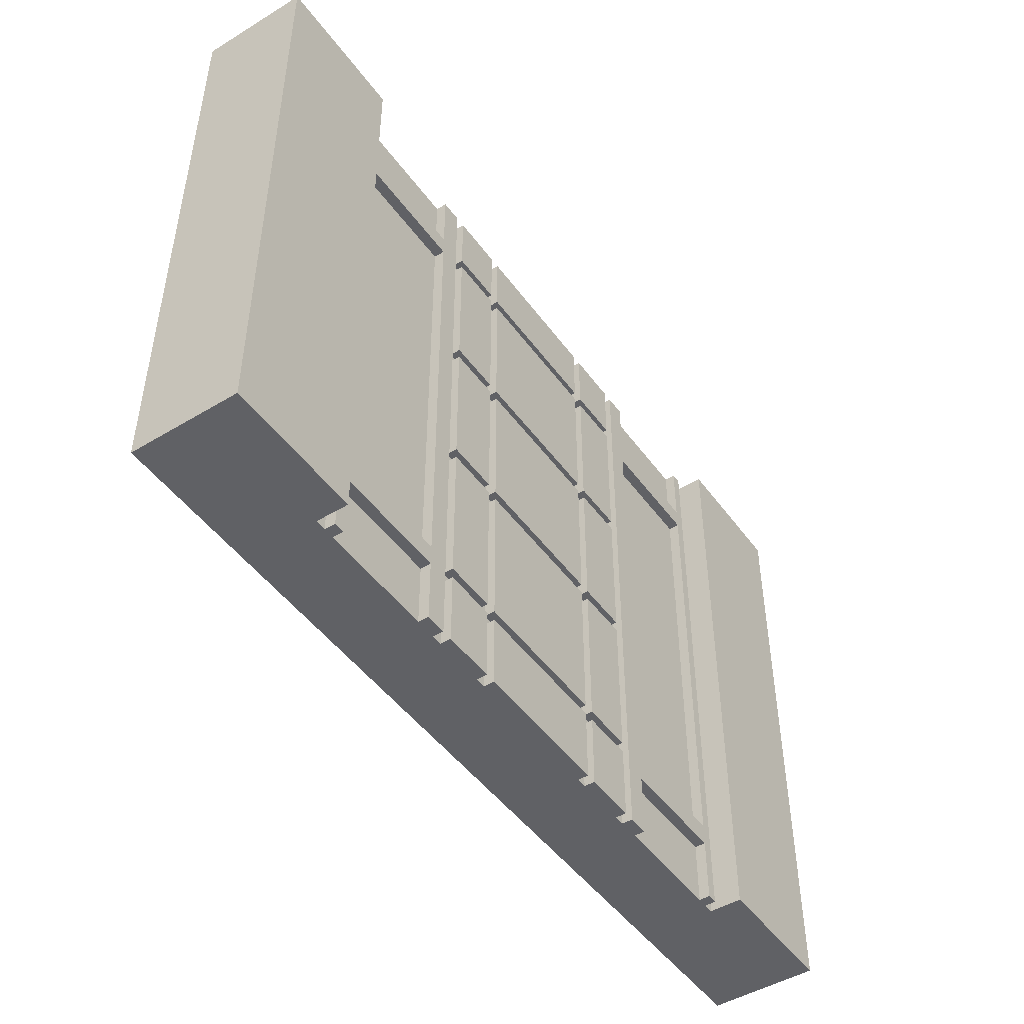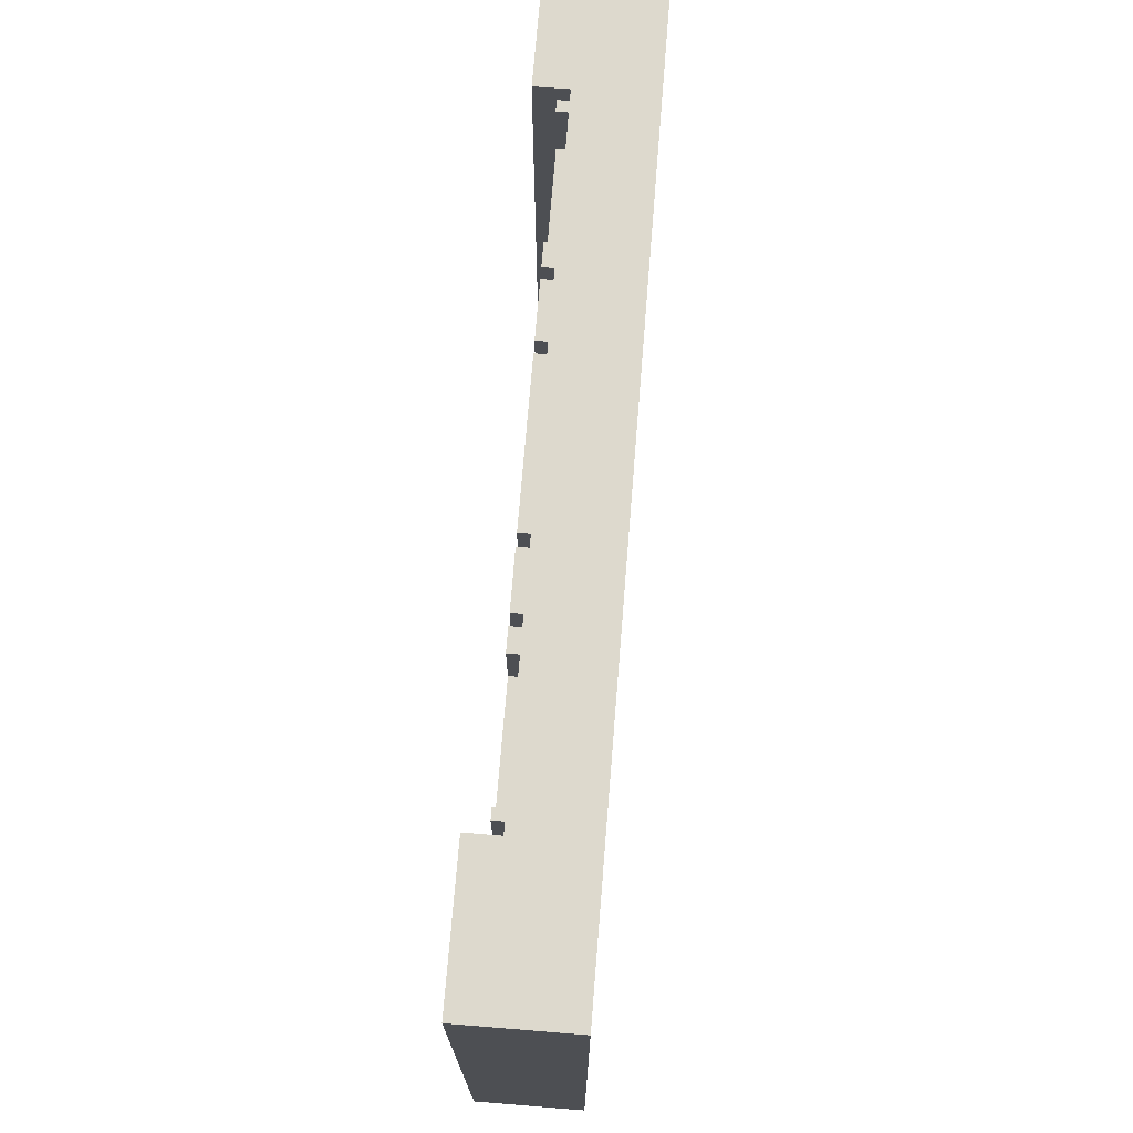
<metadata>
{"format":"obj","ext":"obj","renderer":"f3d","projection":"perspective","resolution":1024,"background":"white","views":[{"elev":-47.6,"azim":124.3,"up":"+Z"},{"elev":72.0,"azim":-85.4,"up":"+Z"}]}
</metadata>
<code>
g 27_Floor_0_
v 4.2 0 -2.85
v -4.2 0 -2.85
v 4.2 0 2.85
v -4.2 0 2.85
v 4.2 0 -2.85
v 2.9 0 -2.85
v 4.2 1 -2.85
v 2.9 1 -2.85
v 4.2 0 -2.85
v 4.2 0 2.85
v 4.2 1 -2.85
v 4.2 1 2.85
v 4.2 1 -2.85
v 2.9 1 -2.85
v 4.2 1 2.85
v 2.9 1 2.85
v 4.2 0 2.85
v 2.9 0 2.85
v 4.2 1 2.85
v 2.9 1 2.85
v 2.9 0.7 -2.85
v 2.9 0.7 2.85
v 2.9 1 -2.85
v 2.9 1 2.85
v 2.9 0 -2.85
v -4.2 0 -2.85
v 2.9 0.7 -2.85
v -4.2 0.7 -2.85
v 2.9 0.7 -2.85
v 2.8 0.7 -2.85
v 2.9 0.7 2.85
v 2.8 0.7 2.85
v 2.9 0 2.85
v -4.2 0 2.85
v 2.9 0.7 2.85
v -4.2 0.7 2.85
v 2.8 0.8 -2.85
v 2.7 0.8 -2.85
v 2.8 0.8 2.85
v 2.7 0.8 2.85
v 2.8 0.7 -2.85
v 2.7 0.7 -2.85
v 2.8 0.8 -2.85
v 2.7 0.8 -2.85
v 2.8 0.7 -2.85
v 2.8 0.7 2.85
v 2.8 0.8 -2.85
v 2.8 0.8 2.85
v 2.7 0.7 -2.85
v 2.7 0.7 -2.25
v 2.7 0.8 -2.85
v 2.7 0.8 -2.25
v 2.7 0.7 -2.05
v 2.7 0.7 2.05
v 2.7 0.8 -2.05
v 2.7 0.8 2.05
v 2.7 0.7 2.25
v 2.7 0.7 2.85
v 2.7 0.8 2.25
v 2.7 0.8 2.85
v 2.8 0.7 2.85
v 2.7 0.7 2.85
v 2.8 0.8 2.85
v 2.7 0.8 2.85
v 2.7 0.7 -2.85
v 1.6 0.7 -2.85
v 2.7 0.7 -2.25
v 1.6 0.7 -2.25
v 2.7 0.8 -2.25
v 1.4 0.8 -2.25
v 2.7 0.8 -2.05
v 1.4 0.8 -2.05
v 2.7 0.7 -2.25
v 1.6 0.7 -2.25
v 2.7 0.8 -2.25
v 1.6 0.8 -2.25
v 2.7 0.7 -2.05
v 1.6 0.7 -2.05
v 2.7 0.8 -2.05
v 1.6 0.8 -2.05
v 2.7 0.7 -2.05
v 1.6 0.7 -2.05
v 2.7 0.7 2.05
v 1.6 0.7 2.05
v 2.7 0.8 2.05
v 1.4 0.8 2.05
v 2.7 0.8 2.25
v 1.4 0.8 2.25
v 2.7 0.7 2.05
v 1.6 0.7 2.05
v 2.7 0.8 2.05
v 1.6 0.8 2.05
v 2.7 0.7 2.25
v 1.6 0.7 2.25
v 2.7 0.8 2.25
v 1.6 0.8 2.25
v 2.7 0.7 2.25
v 1.6 0.7 2.25
v 2.7 0.7 2.85
v 1.6 0.7 2.85
v 1.6 0.8 -2.85
v 1.4 0.8 -2.85
v 1.6 0.8 -2.25
v 1.4 0.8 -2.25
v 1.6 0.7 -2.85
v 1.4 0.7 -2.85
v 1.6 0.8 -2.85
v 1.4 0.8 -2.85
v 1.6 0.7 -2.85
v 1.6 0.7 -2.25
v 1.6 0.8 -2.85
v 1.6 0.8 -2.25
v 1.6 0.8 -2.05
v 1.4 0.8 -2.05
v 1.6 0.8 2.05
v 1.4 0.8 2.05
v 1.6 0.7 -2.05
v 1.6 0.7 2.05
v 1.6 0.8 -2.05
v 1.6 0.8 2.05
v 1.6 0.8 2.25
v 1.4 0.8 2.25
v 1.6 0.8 2.85
v 1.4 0.8 2.85
v 1.6 0.7 2.25
v 1.6 0.7 2.85
v 1.6 0.8 2.25
v 1.6 0.8 2.85
v 1.6 0.7 2.85
v 1.4 0.7 2.85
v 1.6 0.8 2.85
v 1.4 0.8 2.85
v 1.4 0.7 -2.85
v 1.4 0.7 2.85
v 1.4 0.8 -2.85
v 1.4 0.8 2.85
v 1.4 0.7 -2.85
v 1.3 0.7 -2.85
v 1.4 0.7 2.85
v 1.3 0.7 2.85
v 1.3 0.8 -2.85
v 0.8 0.8 -2.85
v 1.3 0.8 -2.15
v 0.8 0.8 -2.15
v 1.3 0.7 -2.85
v 0.8 0.7 -2.85
v 1.3 0.8 -2.85
v 0.8 0.8 -2.85
v 1.3 0.7 -2.85
v 1.3 0.7 -2.15
v 1.3 0.8 -2.85
v 1.3 0.8 -2.15
v 1.3 0.7 -2.15
v 0.8 0.7 -2.15
v 1.3 0.8 -2.15
v 0.8 0.8 -2.15
v 1.3 0.7 -2.15
v -1.4 0.7 -2.15
v 1.3 0.7 -2.05
v -1.4 0.7 -2.05
v 1.3 0.8 -2.05
v 0.8 0.8 -2.05
v 1.3 0.8 -0.65
v 0.8 0.8 -0.65
v 1.3 0.7 -2.05
v 0.8 0.7 -2.05
v 1.3 0.8 -2.05
v 0.8 0.8 -2.05
v 1.3 0.7 -2.05
v 1.3 0.7 -0.65
v 1.3 0.8 -2.05
v 1.3 0.8 -0.65
v 1.3 0.7 -0.65
v 0.8 0.7 -0.65
v 1.3 0.8 -0.65
v 0.8 0.8 -0.65
v 1.3 0.7 -0.65
v -1.4 0.7 -0.65
v 1.3 0.7 -0.55
v -1.4 0.7 -0.55
v 1.3 0.8 -0.55
v 0.8 0.8 -0.55
v 1.3 0.8 0.75
v 0.8 0.8 0.75
v 1.3 0.7 -0.55
v 0.8 0.7 -0.55
v 1.3 0.8 -0.55
v 0.8 0.8 -0.55
v 1.3 0.7 -0.55
v 1.3 0.7 0.75
v 1.3 0.8 -0.55
v 1.3 0.8 0.75
v 1.3 0.7 0.75
v 0.8 0.7 0.75
v 1.3 0.8 0.75
v 0.8 0.8 0.75
v 1.3 0.7 0.75
v -1.4 0.7 0.75
v 1.3 0.7 0.85
v -1.4 0.7 0.85
v 1.3 0.8 0.85
v 0.8 0.8 0.85
v 1.3 0.8 2.15
v 0.8 0.8 2.15
v 1.3 0.7 0.85
v 0.8 0.7 0.85
v 1.3 0.8 0.85
v 0.8 0.8 0.85
v 1.3 0.7 0.85
v 1.3 0.7 2.15
v 1.3 0.8 0.85
v 1.3 0.8 2.15
v 1.3 0.7 2.15
v 0.8 0.7 2.15
v 1.3 0.8 2.15
v 0.8 0.8 2.15
v 1.3 0.7 2.15
v -1.4 0.7 2.15
v 1.3 0.7 2.25
v -1.4 0.7 2.25
v 1.3 0.8 2.25
v 0.8 0.8 2.25
v 1.3 0.8 2.85
v 0.8 0.8 2.85
v 1.3 0.7 2.25
v 0.8 0.7 2.25
v 1.3 0.8 2.25
v 0.8 0.8 2.25
v 1.3 0.7 2.25
v 1.3 0.7 2.85
v 1.3 0.8 2.25
v 1.3 0.8 2.85
v 1.3 0.7 2.85
v 0.8 0.7 2.85
v 1.3 0.8 2.85
v 0.8 0.8 2.85
v 0.8 0.7 -2.85
v 0.8 0.7 -2.15
v 0.8 0.8 -2.85
v 0.8 0.8 -2.15
v 0.8 0.7 -2.05
v 0.8 0.7 -0.65
v 0.8 0.8 -2.05
v 0.8 0.8 -0.65
v 0.8 0.7 -0.55
v 0.8 0.7 0.75
v 0.8 0.8 -0.55
v 0.8 0.8 0.75
v 0.8 0.7 0.85
v 0.8 0.7 2.15
v 0.8 0.8 0.85
v 0.8 0.8 2.15
v 0.8 0.7 2.25
v 0.8 0.7 2.85
v 0.8 0.8 2.25
v 0.8 0.8 2.85
v 0.8 0.7 -2.85
v 0.7 0.7 -2.85
v 0.8 0.7 -2.15
v 0.7 0.7 -2.15
v 0.8 0.7 -2.05
v 0.7 0.7 -2.05
v 0.8 0.7 -0.65
v 0.7 0.7 -0.65
v 0.8 0.7 -0.55
v 0.7 0.7 -0.55
v 0.8 0.7 0.75
v 0.7 0.7 0.75
v 0.8 0.7 0.85
v 0.7 0.7 0.85
v 0.8 0.7 2.15
v 0.7 0.7 2.15
v 0.8 0.7 2.25
v 0.7 0.7 2.25
v 0.8 0.7 2.85
v 0.7 0.7 2.85
v 0.7 0.8 -2.85
v -0.7 0.8 -2.85
v 0.7 0.8 -2.15
v -0.7 0.8 -2.15
v 0.7 0.7 -2.85
v -0.7 0.7 -2.85
v 0.7 0.8 -2.85
v -0.7 0.8 -2.85
v 0.7 0.7 -2.85
v 0.7 0.7 -2.15
v 0.7 0.8 -2.85
v 0.7 0.8 -2.15
v 0.7 0.7 -2.15
v -0.7 0.7 -2.15
v 0.7 0.8 -2.15
v -0.7 0.8 -2.15
v 0.7 0.8 -2.05
v -0.7 0.8 -2.05
v 0.7 0.8 -0.65
v -0.7 0.8 -0.65
v 0.7 0.7 -2.05
v -0.7 0.7 -2.05
v 0.7 0.8 -2.05
v -0.7 0.8 -2.05
v 0.7 0.7 -2.05
v 0.7 0.7 -0.65
v 0.7 0.8 -2.05
v 0.7 0.8 -0.65
v 0.7 0.7 -0.65
v -0.7 0.7 -0.65
v 0.7 0.8 -0.65
v -0.7 0.8 -0.65
v 0.7 0.8 -0.55
v -0.7 0.8 -0.55
v 0.7 0.8 0.75
v -0.7 0.8 0.75
v 0.7 0.7 -0.55
v -0.7 0.7 -0.55
v 0.7 0.8 -0.55
v -0.7 0.8 -0.55
v 0.7 0.7 -0.55
v 0.7 0.7 0.75
v 0.7 0.8 -0.55
v 0.7 0.8 0.75
v 0.7 0.7 0.75
v -0.7 0.7 0.75
v 0.7 0.8 0.75
v -0.7 0.8 0.75
v 0.7 0.8 0.85
v -0.7 0.8 0.85
v 0.7 0.8 2.15
v -0.7 0.8 2.15
v 0.7 0.7 0.85
v -0.7 0.7 0.85
v 0.7 0.8 0.85
v -0.7 0.8 0.85
v 0.7 0.7 0.85
v 0.7 0.7 2.15
v 0.7 0.8 0.85
v 0.7 0.8 2.15
v 0.7 0.7 2.15
v -0.7 0.7 2.15
v 0.7 0.8 2.15
v -0.7 0.8 2.15
v 0.7 0.8 2.25
v -0.7 0.8 2.25
v 0.7 0.8 2.85
v -0.7 0.8 2.85
v 0.7 0.7 2.25
v -0.7 0.7 2.25
v 0.7 0.8 2.25
v -0.7 0.8 2.25
v 0.7 0.7 2.25
v 0.7 0.7 2.85
v 0.7 0.8 2.25
v 0.7 0.8 2.85
v 0.7 0.7 2.85
v -0.7 0.7 2.85
v 0.7 0.8 2.85
v -0.7 0.8 2.85
v -0.7 0.7 -2.85
v -0.7 0.7 -2.15
v -0.7 0.8 -2.85
v -0.7 0.8 -2.15
v -0.7 0.7 -2.05
v -0.7 0.7 -0.65
v -0.7 0.8 -2.05
v -0.7 0.8 -0.65
v -0.7 0.7 -0.55
v -0.7 0.7 0.75
v -0.7 0.8 -0.55
v -0.7 0.8 0.75
v -0.7 0.7 0.85
v -0.7 0.7 2.15
v -0.7 0.8 0.85
v -0.7 0.8 2.15
v -0.7 0.7 2.25
v -0.7 0.7 2.85
v -0.7 0.8 2.25
v -0.7 0.8 2.85
v -0.7 0.7 -2.85
v -0.8 0.7 -2.85
v -0.7 0.7 -2.15
v -0.8 0.7 -2.15
v -0.7 0.7 -2.05
v -0.8 0.7 -2.05
v -0.7 0.7 -0.65
v -0.8 0.7 -0.65
v -0.7 0.7 -0.55
v -0.8 0.7 -0.55
v -0.7 0.7 0.75
v -0.8 0.7 0.75
v -0.7 0.7 0.85
v -0.8 0.7 0.85
v -0.7 0.7 2.15
v -0.8 0.7 2.15
v -0.7 0.7 2.25
v -0.8 0.7 2.25
v -0.7 0.7 2.85
v -0.8 0.7 2.85
v -0.8 0.8 -2.85
v -1.3 0.8 -2.85
v -0.8 0.8 -2.15
v -1.3 0.8 -2.15
v -0.8 0.7 -2.85
v -1.3 0.7 -2.85
v -0.8 0.8 -2.85
v -1.3 0.8 -2.85
v -0.8 0.7 -2.85
v -0.8 0.7 -2.15
v -0.8 0.8 -2.85
v -0.8 0.8 -2.15
v -0.8 0.7 -2.15
v -1.3 0.7 -2.15
v -0.8 0.8 -2.15
v -1.3 0.8 -2.15
v -0.8 0.8 -2.05
v -1.3 0.8 -2.05
v -0.8 0.8 -0.65
v -1.3 0.8 -0.65
v -0.8 0.7 -2.05
v -1.3 0.7 -2.05
v -0.8 0.8 -2.05
v -1.3 0.8 -2.05
v -0.8 0.7 -2.05
v -0.8 0.7 -0.65
v -0.8 0.8 -2.05
v -0.8 0.8 -0.65
v -0.8 0.7 -0.65
v -1.3 0.7 -0.65
v -0.8 0.8 -0.65
v -1.3 0.8 -0.65
v -0.8 0.8 -0.55
v -1.3 0.8 -0.55
v -0.8 0.8 0.75
v -1.3 0.8 0.75
v -0.8 0.7 -0.55
v -1.3 0.7 -0.55
v -0.8 0.8 -0.55
v -1.3 0.8 -0.55
v -0.8 0.7 -0.55
v -0.8 0.7 0.75
v -0.8 0.8 -0.55
v -0.8 0.8 0.75
v -0.8 0.7 0.75
v -1.3 0.7 0.75
v -0.8 0.8 0.75
v -1.3 0.8 0.75
v -0.8 0.8 0.85
v -1.3 0.8 0.85
v -0.8 0.8 2.15
v -1.3 0.8 2.15
v -0.8 0.7 0.85
v -1.3 0.7 0.85
v -0.8 0.8 0.85
v -1.3 0.8 0.85
v -0.8 0.7 0.85
v -0.8 0.7 2.15
v -0.8 0.8 0.85
v -0.8 0.8 2.15
v -0.8 0.7 2.15
v -1.3 0.7 2.15
v -0.8 0.8 2.15
v -1.3 0.8 2.15
v -0.8 0.8 2.25
v -1.3 0.8 2.25
v -0.8 0.8 2.85
v -1.3 0.8 2.85
v -0.8 0.7 2.25
v -1.3 0.7 2.25
v -0.8 0.8 2.25
v -1.3 0.8 2.25
v -0.8 0.7 2.25
v -0.8 0.7 2.85
v -0.8 0.8 2.25
v -0.8 0.8 2.85
v -0.8 0.7 2.85
v -1.3 0.7 2.85
v -0.8 0.8 2.85
v -1.3 0.8 2.85
v -1.3 0.7 -2.85
v -1.3 0.7 -2.15
v -1.3 0.8 -2.85
v -1.3 0.8 -2.15
v -1.3 0.7 -2.05
v -1.3 0.7 -0.65
v -1.3 0.8 -2.05
v -1.3 0.8 -0.65
v -1.3 0.7 -0.55
v -1.3 0.7 0.75
v -1.3 0.8 -0.55
v -1.3 0.8 0.75
v -1.3 0.7 0.85
v -1.3 0.7 2.15
v -1.3 0.8 0.85
v -1.3 0.8 2.15
v -1.3 0.7 2.25
v -1.3 0.7 2.85
v -1.3 0.8 2.25
v -1.3 0.8 2.85
v -1.3 0.7 -2.85
v -1.4 0.7 -2.85
v -1.3 0.7 -2.15
v -1.4 0.7 -2.15
v -1.3 0.7 -2.05
v -1.4 0.7 -2.05
v -1.3 0.7 -0.65
v -1.4 0.7 -0.65
v -1.3 0.7 -0.55
v -1.4 0.7 -0.55
v -1.3 0.7 0.75
v -1.4 0.7 0.75
v -1.3 0.7 0.85
v -1.4 0.7 0.85
v -1.3 0.7 2.15
v -1.4 0.7 2.15
v -1.3 0.7 2.25
v -1.4 0.7 2.25
v -1.3 0.7 2.85
v -1.4 0.7 2.85
v -1.4 0.8 -2.85
v -1.6 0.8 -2.85
v -1.4 0.8 2.85
v -1.6 0.8 2.85
v -1.4 0.7 -2.85
v -1.6 0.7 -2.85
v -1.4 0.8 -2.85
v -1.6 0.8 -2.85
v -1.4 0.7 -2.85
v -1.4 0.7 2.85
v -1.4 0.8 -2.85
v -1.4 0.8 2.85
v -1.4 0.7 2.85
v -1.6 0.7 2.85
v -1.4 0.8 2.85
v -1.6 0.8 2.85
v -1.6 0.7 -2.85
v -1.6 0.7 -2.25
v -1.6 0.8 -2.85
v -1.6 0.8 -2.25
v -1.6 0.7 -2.05
v -1.6 0.7 2.05
v -1.6 0.8 -2.05
v -1.6 0.8 2.05
v -1.6 0.7 2.25
v -1.6 0.7 2.85
v -1.6 0.8 2.25
v -1.6 0.8 2.85
v -1.6 0.7 -2.85
v -2.7 0.7 -2.85
v -1.6 0.7 -2.25
v -2.7 0.7 -2.25
v -1.6 0.8 -2.25
v -2.8 0.8 -2.25
v -1.6 0.8 -2.05
v -2.8 0.8 -2.05
v -1.6 0.7 -2.25
v -2.7 0.7 -2.25
v -1.6 0.8 -2.25
v -2.7 0.8 -2.25
v -1.6 0.7 -2.05
v -2.7 0.7 -2.05
v -1.6 0.8 -2.05
v -2.7 0.8 -2.05
v -1.6 0.7 -2.05
v -2.7 0.7 -2.05
v -1.6 0.7 2.05
v -2.7 0.7 2.05
v -1.6 0.8 2.05
v -2.8 0.8 2.05
v -1.6 0.8 2.25
v -2.8 0.8 2.25
v -1.6 0.7 2.05
v -2.7 0.7 2.05
v -1.6 0.8 2.05
v -2.7 0.8 2.05
v -1.6 0.7 2.25
v -2.7 0.7 2.25
v -1.6 0.8 2.25
v -2.7 0.8 2.25
v -1.6 0.7 2.25
v -2.7 0.7 2.25
v -1.6 0.7 2.85
v -2.7 0.7 2.85
v -2.7 0.8 -2.85
v -2.8 0.8 -2.85
v -2.7 0.8 -2.25
v -2.8 0.8 -2.25
v -2.7 0.7 -2.85
v -2.8 0.7 -2.85
v -2.7 0.8 -2.85
v -2.8 0.8 -2.85
v -2.7 0.7 -2.85
v -2.7 0.7 -2.25
v -2.7 0.8 -2.85
v -2.7 0.8 -2.25
v -2.8 0.7 -2.85
v -2.8 0.7 2.85
v -2.8 0.8 -2.85
v -2.8 0.8 2.85
v -2.7 0.8 -2.05
v -2.8 0.8 -2.05
v -2.7 0.8 2.05
v -2.8 0.8 2.05
v -2.7 0.7 -2.05
v -2.7 0.7 2.05
v -2.7 0.8 -2.05
v -2.7 0.8 2.05
v -2.7 0.8 2.25
v -2.8 0.8 2.25
v -2.7 0.8 2.85
v -2.8 0.8 2.85
v -2.7 0.7 2.25
v -2.7 0.7 2.85
v -2.7 0.8 2.25
v -2.7 0.8 2.85
v -2.7 0.7 2.85
v -2.8 0.7 2.85
v -2.7 0.8 2.85
v -2.8 0.8 2.85
v -2.8 0.7 -2.85
v -2.9 0.7 -2.85
v -2.8 0.7 2.85
v -2.9 0.7 2.85
v -2.9 0.7 -2.85
v -4.2 0.7 -2.85
v -2.9 1 -2.85
v -4.2 1 -2.85
v -2.9 0.7 -2.85
v -2.9 0.7 2.85
v -2.9 1 -2.85
v -2.9 1 2.85
v -2.9 1 -2.85
v -4.2 1 -2.85
v -2.9 1 2.85
v -4.2 1 2.85
v -2.9 0.7 2.85
v -4.2 0.7 2.85
v -2.9 1 2.85
v -4.2 1 2.85
v -4.2 0 -2.85
v -4.2 0 2.85
v -4.2 1 -2.85
v -4.2 1 2.85
f 2 1 3
f 2 3 4
f 5 6 7
f 7 6 8
f 10 9 11
f 10 11 12
f 13 14 15
f 15 14 16
f 18 17 19
f 18 19 20
f 21 22 23
f 23 22 24
f 25 26 27
f 27 26 28
f 29 30 31
f 31 30 32
f 34 33 35
f 34 35 36
f 37 38 39
f 39 38 40
f 41 42 43
f 43 42 44
f 46 45 47
f 46 47 48
f 49 50 51
f 51 50 52
f 53 54 55
f 55 54 56
f 57 58 59
f 59 58 60
f 62 61 63
f 62 63 64
f 65 66 67
f 67 66 68
f 69 70 71
f 71 70 72
f 73 74 75
f 75 74 76
f 78 77 79
f 78 79 80
f 81 82 83
f 83 82 84
f 85 86 87
f 87 86 88
f 89 90 91
f 91 90 92
f 94 93 95
f 94 95 96
f 97 98 99
f 99 98 100
f 101 102 103
f 103 102 104
f 105 106 107
f 107 106 108
f 110 109 111
f 110 111 112
f 113 114 115
f 115 114 116
f 118 117 119
f 118 119 120
f 121 122 123
f 123 122 124
f 126 125 127
f 126 127 128
f 130 129 131
f 130 131 132
f 133 134 135
f 135 134 136
f 137 138 139
f 139 138 140
f 141 142 143
f 143 142 144
f 145 146 147
f 147 146 148
f 150 149 151
f 150 151 152
f 154 153 155
f 154 155 156
f 157 158 159
f 159 158 160
f 161 162 163
f 163 162 164
f 165 166 167
f 167 166 168
f 170 169 171
f 170 171 172
f 174 173 175
f 174 175 176
f 177 178 179
f 179 178 180
f 181 182 183
f 183 182 184
f 185 186 187
f 187 186 188
f 190 189 191
f 190 191 192
f 194 193 195
f 194 195 196
f 197 198 199
f 199 198 200
f 201 202 203
f 203 202 204
f 205 206 207
f 207 206 208
f 210 209 211
f 210 211 212
f 214 213 215
f 214 215 216
f 217 218 219
f 219 218 220
f 221 222 223
f 223 222 224
f 225 226 227
f 227 226 228
f 230 229 231
f 230 231 232
f 234 233 235
f 234 235 236
f 237 238 239
f 239 238 240
f 241 242 243
f 243 242 244
f 245 246 247
f 247 246 248
f 249 250 251
f 251 250 252
f 253 254 255
f 255 254 256
f 257 258 259
f 259 258 260
f 261 262 263
f 263 262 264
f 265 266 267
f 267 266 268
f 269 270 271
f 271 270 272
f 273 274 275
f 275 274 276
f 277 278 279
f 279 278 280
f 281 282 283
f 283 282 284
f 286 285 287
f 286 287 288
f 290 289 291
f 290 291 292
f 293 294 295
f 295 294 296
f 297 298 299
f 299 298 300
f 302 301 303
f 302 303 304
f 306 305 307
f 306 307 308
f 309 310 311
f 311 310 312
f 313 314 315
f 315 314 316
f 318 317 319
f 318 319 320
f 322 321 323
f 322 323 324
f 325 326 327
f 327 326 328
f 329 330 331
f 331 330 332
f 334 333 335
f 334 335 336
f 338 337 339
f 338 339 340
f 341 342 343
f 343 342 344
f 345 346 347
f 347 346 348
f 350 349 351
f 350 351 352
f 354 353 355
f 354 355 356
f 357 358 359
f 359 358 360
f 361 362 363
f 363 362 364
f 365 366 367
f 367 366 368
f 369 370 371
f 371 370 372
f 373 374 375
f 375 374 376
f 377 378 379
f 379 378 380
f 381 382 383
f 383 382 384
f 385 386 387
f 387 386 388
f 389 390 391
f 391 390 392
f 393 394 395
f 395 394 396
f 397 398 399
f 399 398 400
f 401 402 403
f 403 402 404
f 406 405 407
f 406 407 408
f 410 409 411
f 410 411 412
f 413 414 415
f 415 414 416
f 417 418 419
f 419 418 420
f 422 421 423
f 422 423 424
f 426 425 427
f 426 427 428
f 429 430 431
f 431 430 432
f 433 434 435
f 435 434 436
f 438 437 439
f 438 439 440
f 442 441 443
f 442 443 444
f 445 446 447
f 447 446 448
f 449 450 451
f 451 450 452
f 454 453 455
f 454 455 456
f 458 457 459
f 458 459 460
f 461 462 463
f 463 462 464
f 465 466 467
f 467 466 468
f 470 469 471
f 470 471 472
f 474 473 475
f 474 475 476
f 477 478 479
f 479 478 480
f 481 482 483
f 483 482 484
f 485 486 487
f 487 486 488
f 489 490 491
f 491 490 492
f 493 494 495
f 495 494 496
f 497 498 499
f 499 498 500
f 501 502 503
f 503 502 504
f 505 506 507
f 507 506 508
f 509 510 511
f 511 510 512
f 513 514 515
f 515 514 516
f 517 518 519
f 519 518 520
f 521 522 523
f 523 522 524
f 526 525 527
f 526 527 528
f 530 529 531
f 530 531 532
f 533 534 535
f 535 534 536
f 537 538 539
f 539 538 540
f 541 542 543
f 543 542 544
f 545 546 547
f 547 546 548
f 549 550 551
f 551 550 552
f 553 554 555
f 555 554 556
f 558 557 559
f 558 559 560
f 561 562 563
f 563 562 564
f 565 566 567
f 567 566 568
f 569 570 571
f 571 570 572
f 574 573 575
f 574 575 576
f 577 578 579
f 579 578 580
f 581 582 583
f 583 582 584
f 585 586 587
f 587 586 588
f 590 589 591
f 590 591 592
f 593 594 595
f 595 594 596
f 597 598 599
f 599 598 600
f 602 601 603
f 602 603 604
f 605 606 607
f 607 606 608
f 610 609 611
f 610 611 612
f 614 613 615
f 614 615 616
f 617 618 619
f 619 618 620
f 621 622 623
f 623 622 624
f 626 625 627
f 626 627 628
f 629 630 631
f 631 630 632
f 634 633 635
f 634 635 636
f 637 638 639
f 639 638 640

</code>
